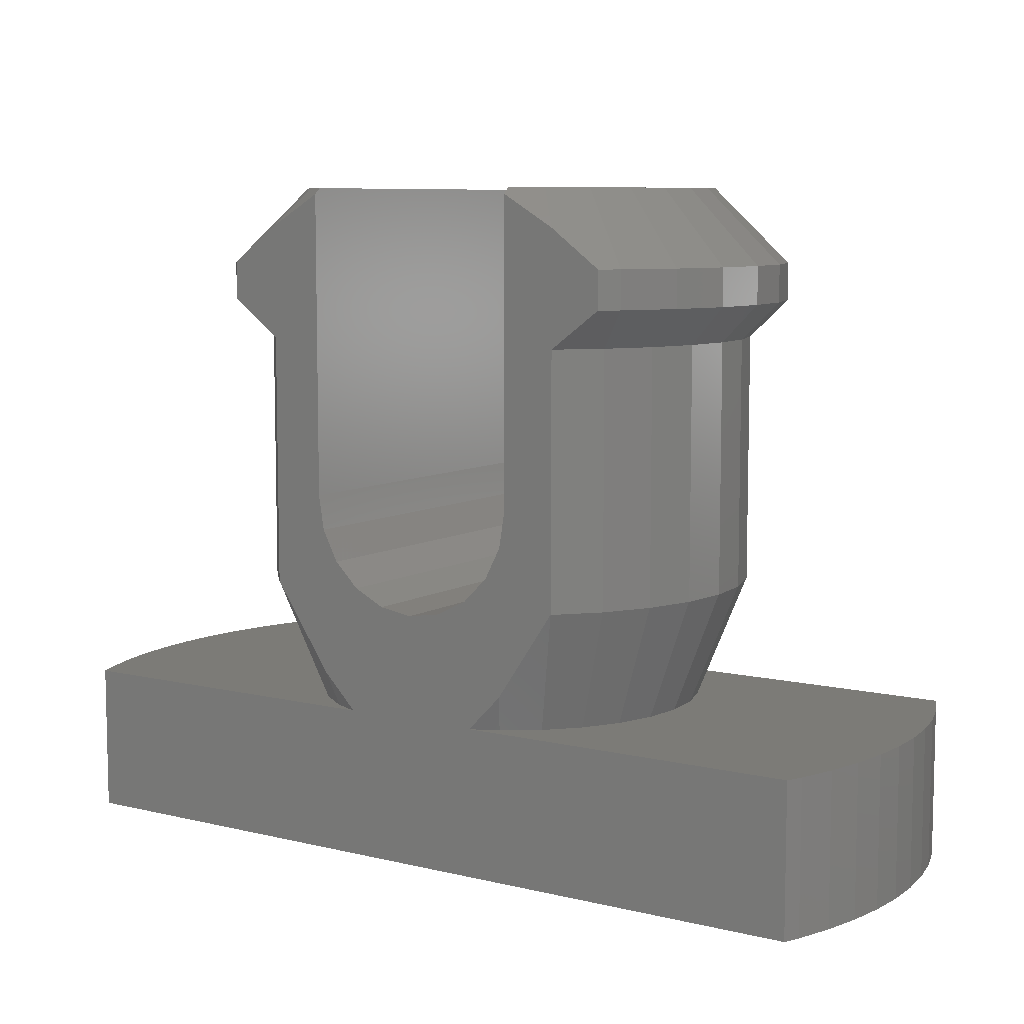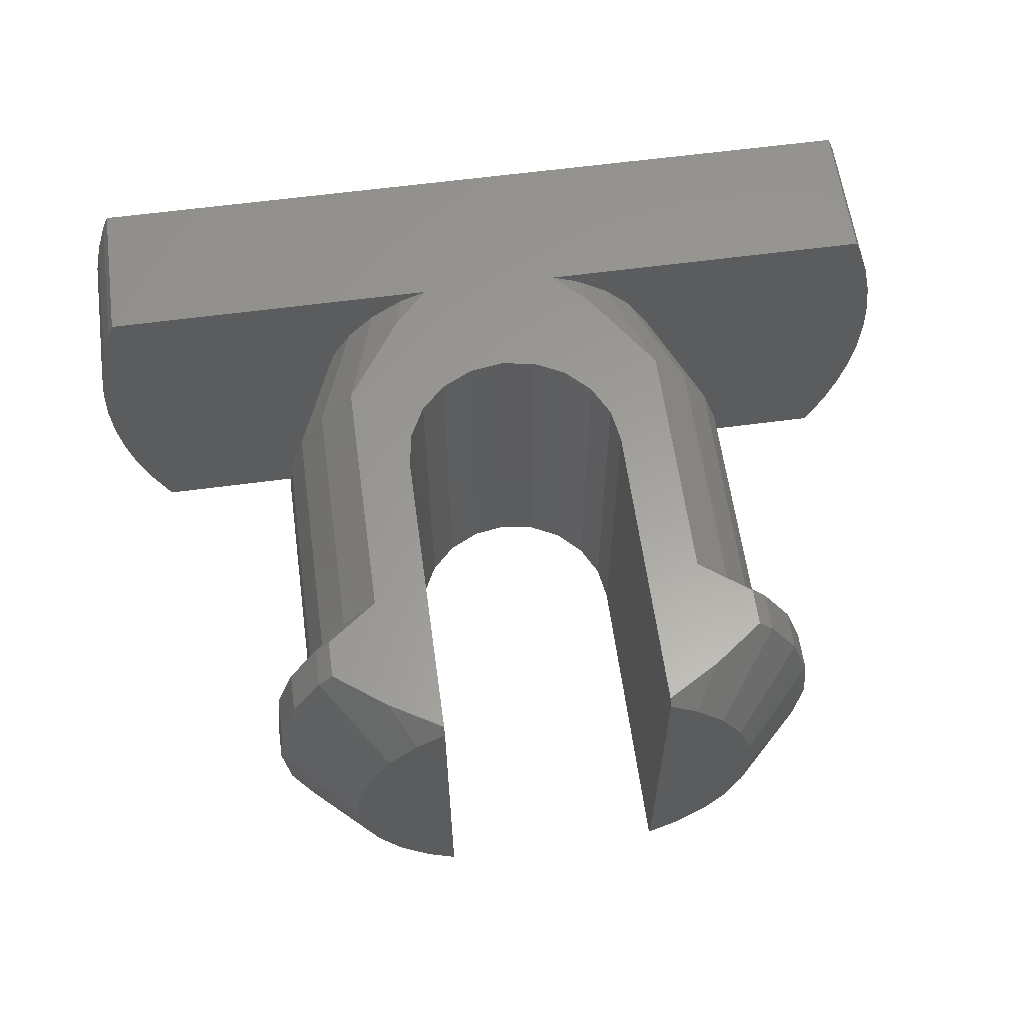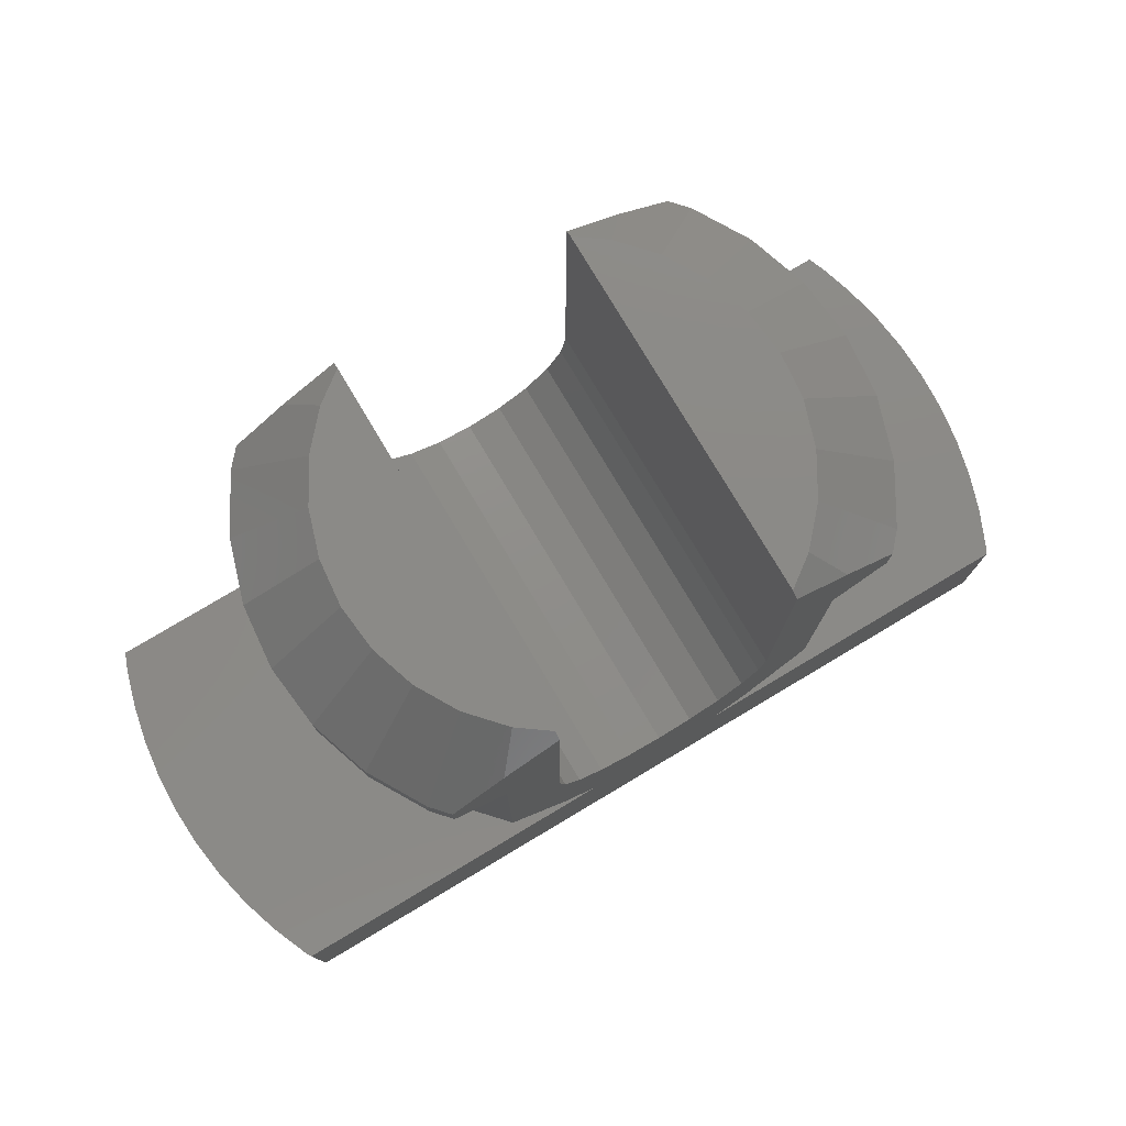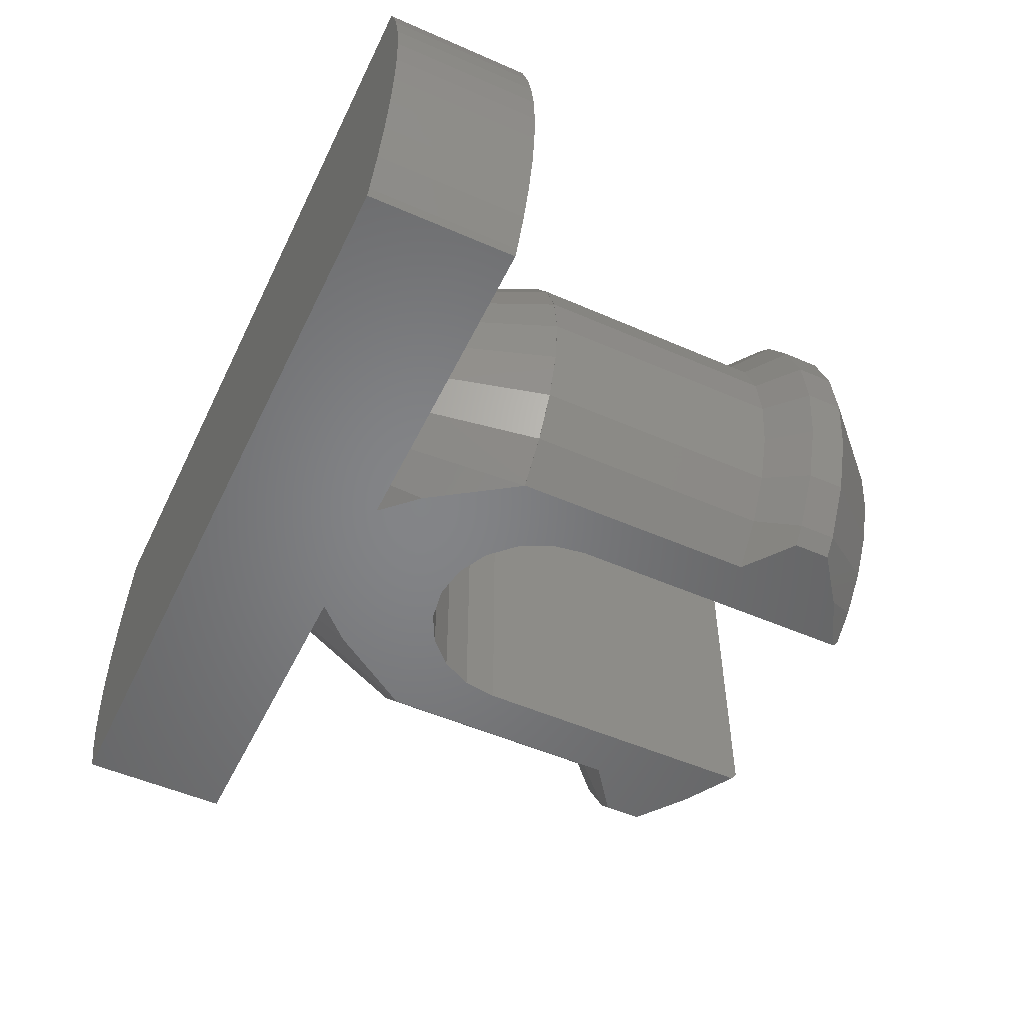
<metadata>
{"format":"stl","ext":"stl","renderer":"f3d","projection":"perspective","resolution":1024,"background":"white","views":[{"elev":8.1,"azim":-146.5,"up":"+Z"},{"elev":60.8,"azim":-7.8,"up":"+Y"},{"elev":78.1,"azim":-30.8,"up":"+Z"},{"elev":-52.1,"azim":-115.3,"up":"+Y"}]}
</metadata>
<code>
# stl→obj: 284 verts, 564 faces
v -0.4635 -2.45 1.473
v 0 -2.45 1.4
v -0.4635 2.45 1.473
v 0 2.45 1.4
v -0.8817 -2.45 1.686
v -0.8817 2.45 1.686
v -0.9523 -2.45 5.44e-16
v 0.9523 -2.45 5.44e-16
v -0.9523 2.45 5.44e-16
v 0.9523 2.45 5.44e-16
v 2.64 0 5.44e-16
v -1.214 -2.45 2.018
v -1.214 2.45 2.018
v -1.415 -2.45 0.4754
v -0.9523 -2.45 1.088e-15
v -1.32 -2.286 1.052e-15
v -1.415 2.45 0.4754
v -1.32 2.286 5.44e-16
v -1.427 -2.45 2.436
v -1.427 2.45 2.436
v -1.5 -2.352 7
v -1.5 2.45 2.9
v -1.5 2.352 7
v -1.5 -2.45 2.9
v -1.5 -2.45 6.92
v -1.5 2.45 6.92
v -1.766 1.962 5.44e-16
v -1.882 -2.45 6.695
v -1.874 -2.081 7
v -1.882 2.45 6.695
v -1.874 2.081 7
v -2.136 1.552 5.44e-16
v -2.195 -2.45 1.636
v -1.766 -1.962 9.796e-16
v -2.195 2.45 1.636
v -2.205 -2.45 1.65
v -2.205 2.45 1.65
v -2.205 -2.449 1.65
v -2.205 2.449 1.65
v -2.206 -2.45 6.503
v -2.206 2.45 6.503
v -2.208 -2.447 1.65
v -2.136 -1.552 8.886e-16
v -2.208 2.447 1.65
v -2.21 -2.45 1.65
v -2.21 -2.45 5
v -2.21 2.45 1.65
v -2.21 2.45 5
v -2.218 -2.45 5.005
v -2.218 2.45 5.005
v -2.265 -1.646 7
v -2.265 1.646 7
v -2.412 1.074 5.44e-16
v -2.455 -2.45 6.317
v -2.455 2.45 6.317
v -2.558 -1.139 7
v -2.558 1.139 7
v -2.582 0.5489 5.44e-16
v -2.64 0 5.44e-16
v 5.549 2.45 0
v -2.667 -1.937 1.65
v -2.667 1.937 1.65
v -2.67 -1.94 1.65
v -2.67 -1.94 5
v -2.67 1.94 1.65
v -2.67 1.94 5
v -2.739 -0.5822 7
v -2.739 0.5822 7
v -2.8 0 7
v -2.879 -2.45 5.5
v -2.879 -2.45 6
v -2.879 2.45 5.5
v -2.879 2.45 6
v -3.009 -1.343 1.65
v -3.009 1.343 1.65
v -3.011 -1.341 1.65
v -2.412 -1.074 7.824e-16
v -3.011 1.341 1.65
v -3.012 -1.337 1.65
v -2.582 -0.5489 6.659e-16
v -3.012 1.337 1.65
v -3.015 -1.342 1.65
v -3.015 -1.342 5
v -3.015 1.342 1.65
v -3.015 1.342 5
v -3.074 -2.234 5.5
v -3.074 -2.234 6
v -3.074 2.234 5.5
v -3.074 2.234 6
v -3.224 -0.6853 1.65
v -3.224 0.6853 1.65
v -3.224 -0.682 1.65
v -3.224 0.682 1.65
v -3.228 -0.6861 1.65
v -3.228 -0.6861 5
v -3.228 0.6861 1.65
v -3.228 0.6861 5
v -3.296 0 1.65
v -3.3 0 1.65
v -3.3 0 5
v -3.367 -2.45 -2
v 3.367 -2.45 -2
v 6 0.1833 -2
v -3.471 -1.546 5.5
v -3.471 -1.546 6
v -3.471 1.546 5.5
v -3.471 1.546 6
v -3.717 -0.7901 5.5
v -3.717 -0.7901 6
v -3.717 0.7901 5.5
v -3.717 0.7901 6
v -3.8 0 5.5
v -3.8 0 6
v -5.387 -2.45 -2
v -5.294 -2.45 -2
v -5.387 -2.45 1.088e-15
v -3.587 -2.45 -2
v -3.79 -2.45 -2
v -3.979 -2.45 -2
v -4.156 -2.45 -2
v -4.322 -2.45 -2
v -4.48 -2.45 -2
v -4.629 -2.45 -2
v -4.772 -2.45 -2
v -4.909 -2.45 -2
v -5.042 -2.45 -2
v -5.17 -2.45 -2
v -5.438 -2.352 -2
v -5.438 -2.352 1.066e-15
v -5.549 2.45 -2
v -5.549 2.45 0
v 5.549 2.45 -2
v -5.638 -1.869 -2
v -5.638 -1.869 9.59e-16
v -5.638 2.235 -2
v -5.638 2.235 4.764e-17
v -5.796 -1.37 -2
v -5.796 -1.37 8.481e-16
v -5.796 1.736 -2
v -5.796 1.736 1.585e-16
v -5.909 -0.8586 -2
v -5.909 -0.8586 7.346e-16
v -5.909 1.225 -2
v -5.909 1.225 2.72e-16
v -5.977 -0.3396 -2
v -5.977 -0.3396 6.194e-16
v -5.977 0.7063 -2
v -5.977 0.7063 3.872e-16
v -6 0.1833 -2
v -6 0.1833 5.033e-16
v 0.4635 -2.45 1.473
v 0.4635 2.45 1.473
v 0.8817 -2.45 1.686
v 1.415 -2.45 0.4754
v 0.8817 2.45 1.686
v 1.415 2.45 0.4754
v 1.214 -2.45 2.018
v 1.214 2.45 2.018
v 2.195 -2.45 1.636
v 2.195 2.45 1.636
v 0.9523 -2.45 1.088e-15
v 1.32 -2.286 1.052e-15
v 5.387 -2.45 1.088e-15
v 1.32 2.286 5.44e-16
v 1.766 1.962 5.44e-16
v 1.427 -2.45 2.436
v 1.427 2.45 2.436
v 2.205 -2.45 1.65
v 2.205 2.45 1.65
v 1.766 -1.962 9.796e-16
v 1.5 -2.45 2.9
v 1.5 2.45 2.9
v 2.21 -2.45 1.65
v 2.21 2.45 1.65
v 1.5 -2.352 7
v 1.5 2.352 7
v 1.874 -2.081 7
v 2.265 -1.646 7
v 1.882 -2.45 6.695
v 1.5 -2.45 6.92
v 2.21 -2.45 5
v 1.5 2.45 6.92
v 1.874 2.081 7
v 1.882 2.45 6.695
v 2.265 1.646 7
v 2.21 2.45 5
v 2.136 -1.552 8.886e-16
v 2.208 -2.447 1.65
v 2.205 -2.449 1.65
v 2.136 1.552 5.44e-16
v 2.205 2.449 1.65
v 2.208 2.447 1.65
v 2.206 -2.45 6.503
v 2.206 2.45 6.503
v 2.412 -1.074 7.824e-16
v 3.011 -1.341 1.65
v 2.667 -1.937 1.65
v 3.009 -1.343 1.65
v 2.667 1.937 1.65
v 2.412 1.074 5.44e-16
v 3.009 1.343 1.65
v 3.011 1.341 1.65
v 2.218 -2.45 5.005
v 2.455 -2.45 6.317
v 2.218 2.45 5.005
v 2.455 2.45 6.317
v 2.67 -1.94 1.65
v 2.67 1.94 1.65
v 2.67 -1.94 5
v 2.67 1.94 5
v 3.074 -2.234 5.5
v 2.879 -2.45 5.5
v 2.879 2.45 5.5
v 3.074 2.234 5.5
v 3.074 -2.234 6
v 2.558 -1.139 7
v 2.558 1.139 7
v 3.074 2.234 6
v 2.582 -0.5489 6.659e-16
v 3.012 -1.337 1.65
v 5.438 -2.352 1.066e-15
v 5.638 -1.869 9.59e-16
v 2.582 0.5489 5.44e-16
v 3.012 1.337 1.65
v 2.879 -2.45 6
v 2.879 2.45 6
v 2.739 -0.5822 7
v 3.471 -1.546 6
v 3.717 -0.7901 6
v 2.739 0.5822 7
v 3.717 0.7901 6
v 3.471 1.546 6
v 3.224 -0.682 1.65
v 3.224 -0.6853 1.65
v 5.796 -1.37 8.481e-16
v 5.909 -0.8586 7.346e-16
v 3.224 0.6853 1.65
v 3.224 0.682 1.65
v 3.296 0 1.65
v 5.638 2.235 4.764e-17
v 5.796 1.736 1.585e-16
v 5.977 -0.3396 6.194e-16
v 5.909 1.225 2.72e-16
v 6 0.1833 5.033e-16
v 5.977 0.7063 3.872e-16
v 3.015 -1.342 1.65
v 3.015 -1.342 5
v 3.015 1.342 5
v 3.015 1.342 1.65
v 2.8 0 7
v 3.8 0 6
v 3.228 -0.6861 1.65
v 3.228 0.6861 1.65
v 3.228 -0.6861 5
v 3.717 -0.7901 5.5
v 3.471 -1.546 5.5
v 3.228 0.6861 5
v 3.471 1.546 5.5
v 3.717 0.7901 5.5
v 3.3 0 1.65
v 3.3 0 5
v 3.8 0 5.5
v 3.587 -2.45 -2
v 3.79 -2.45 -2
v 3.979 -2.45 -2
v 4.156 -2.45 -2
v 4.322 -2.45 -2
v 4.48 -2.45 -2
v 4.629 -2.45 -2
v 4.772 -2.45 -2
v 4.909 -2.45 -2
v 5.042 -2.45 -2
v 5.17 -2.45 -2
v 5.294 -2.45 -2
v 5.387 -2.45 -2
v 5.438 -2.352 -2
v 5.638 -1.869 -2
v 5.638 2.235 -2
v 5.796 1.736 -2
v 5.796 -1.37 -2
v 5.909 -0.8586 -2
v 5.909 1.225 -2
v 5.977 -0.3396 -2
v 5.977 0.7063 -2
f 1 2 3
f 3 2 4
f 5 1 6
f 6 1 3
f 7 2 1
f 7 8 2
f 9 3 4
f 9 4 10
f 9 10 11
f 12 5 6
f 12 6 13
f 14 1 5
f 14 15 7
f 14 7 1
f 14 16 15
f 17 3 9
f 17 6 3
f 17 9 18
f 19 12 13
f 19 13 20
f 21 22 23
f 24 19 20
f 24 20 22
f 24 21 25
f 24 22 21
f 23 22 26
f 27 18 9
f 28 21 29
f 28 25 21
f 30 23 26
f 30 31 23
f 32 9 11
f 32 27 9
f 33 5 12
f 33 16 14
f 33 14 5
f 33 34 16
f 35 6 17
f 35 13 6
f 35 18 27
f 35 17 18
f 36 12 19
f 36 33 12
f 37 13 35
f 37 20 13
f 38 34 33
f 38 33 36
f 39 35 27
f 39 37 35
f 40 28 29
f 41 31 30
f 42 34 38
f 42 43 34
f 44 27 32
f 44 39 27
f 45 19 24
f 45 24 46
f 45 36 19
f 45 38 36
f 45 42 38
f 46 24 25
f 46 25 28
f 46 28 40
f 47 20 37
f 47 22 20
f 47 37 39
f 47 39 44
f 47 48 22
f 48 26 22
f 48 30 26
f 48 41 30
f 49 46 40
f 50 41 48
f 51 21 52
f 51 29 21
f 51 40 29
f 52 21 23
f 52 23 31
f 52 31 41
f 53 32 11
f 54 40 51
f 54 49 40
f 55 41 50
f 55 52 41
f 56 51 57
f 57 51 52
f 58 53 11
f 59 58 11
f 59 11 60
f 61 43 42
f 62 44 32
f 63 42 45
f 63 45 64
f 63 61 42
f 64 45 46
f 64 46 49
f 65 44 62
f 65 47 44
f 65 48 47
f 65 66 48
f 66 50 48
f 67 56 68
f 68 56 57
f 69 67 68
f 70 49 54
f 70 54 71
f 72 55 50
f 72 73 55
f 74 43 61
f 74 61 63
f 75 62 32
f 75 65 62
f 76 43 74
f 76 77 43
f 78 32 53
f 78 75 32
f 79 77 76
f 79 80 77
f 81 53 58
f 81 78 53
f 82 63 83
f 82 74 63
f 82 76 74
f 82 79 76
f 83 63 64
f 84 65 75
f 84 66 65
f 84 75 78
f 84 78 81
f 84 85 66
f 86 49 70
f 86 64 49
f 86 70 87
f 86 83 64
f 87 51 56
f 87 54 51
f 87 70 71
f 87 71 54
f 88 50 66
f 88 66 85
f 88 72 50
f 88 73 72
f 88 89 73
f 89 52 55
f 89 55 73
f 89 57 52
f 90 80 79
f 91 81 58
f 92 80 90
f 92 59 80
f 93 58 59
f 93 91 58
f 94 79 82
f 94 82 95
f 94 90 79
f 94 92 90
f 95 82 83
f 96 81 91
f 96 84 81
f 96 85 84
f 96 91 93
f 96 97 85
f 98 59 92
f 98 93 59
f 99 92 94
f 99 93 98
f 99 94 100
f 99 96 93
f 99 97 96
f 99 98 92
f 99 100 97
f 100 94 95
f 101 7 15
f 101 8 7
f 101 102 8
f 101 103 102
f 104 83 86
f 104 86 105
f 105 86 87
f 105 87 56
f 106 88 85
f 106 89 88
f 106 107 89
f 107 57 89
f 108 83 104
f 108 95 83
f 108 100 95
f 108 104 109
f 109 56 67
f 109 104 105
f 109 105 56
f 110 85 97
f 110 97 100
f 110 106 85
f 110 107 106
f 110 111 107
f 111 57 107
f 111 68 57
f 112 100 108
f 112 108 113
f 112 110 100
f 112 111 110
f 112 113 111
f 113 67 69
f 113 68 111
f 113 69 68
f 113 108 109
f 113 109 67
f 114 115 116
f 116 15 16
f 116 16 34
f 116 34 43
f 116 43 77
f 116 101 15
f 116 117 101
f 116 118 117
f 116 119 118
f 116 120 119
f 116 121 120
f 116 122 121
f 116 123 122
f 116 124 123
f 116 125 124
f 116 126 125
f 116 127 126
f 116 115 127
f 128 115 114
f 128 114 129
f 129 77 80
f 129 114 116
f 129 116 77
f 130 131 132
f 130 132 103
f 131 59 60
f 131 60 132
f 133 128 134
f 134 128 129
f 134 129 80
f 135 131 130
f 135 136 131
f 136 59 131
f 137 133 138
f 138 133 134
f 138 134 80
f 139 130 103
f 139 135 130
f 139 136 135
f 139 140 136
f 140 59 136
f 141 137 142
f 142 80 59
f 142 137 138
f 142 138 80
f 143 139 103
f 143 140 139
f 143 144 140
f 144 59 140
f 145 141 146
f 146 141 142
f 146 142 59
f 147 143 103
f 147 144 143
f 147 148 144
f 148 59 144
f 149 101 117
f 149 117 118
f 149 118 119
f 149 119 120
f 149 120 121
f 149 121 122
f 149 122 123
f 149 123 124
f 149 124 125
f 149 125 126
f 149 126 127
f 149 127 115
f 149 115 128
f 149 128 133
f 149 133 137
f 149 137 141
f 149 141 145
f 149 145 150
f 149 147 103
f 149 148 147
f 149 150 148
f 149 103 101
f 150 59 148
f 150 145 146
f 150 146 59
f 2 151 4
f 2 8 151
f 4 151 152
f 4 152 10
f 151 153 152
f 151 8 154
f 151 154 153
f 152 153 155
f 152 155 156
f 152 156 10
f 153 157 158
f 153 158 155
f 153 154 159
f 153 159 157
f 155 158 160
f 155 160 156
f 161 162 154
f 161 102 163
f 161 163 162
f 8 161 154
f 8 102 161
f 10 164 165
f 10 156 164
f 10 165 11
f 157 166 167
f 157 167 158
f 157 159 168
f 157 168 166
f 158 167 169
f 158 169 160
f 162 170 159
f 162 159 154
f 162 163 170
f 164 156 160
f 164 160 165
f 166 171 172
f 166 172 167
f 166 168 173
f 166 173 171
f 167 172 174
f 167 174 169
f 175 176 172
f 175 177 178
f 175 179 177
f 175 178 176
f 171 175 172
f 171 180 175
f 171 173 181
f 171 181 180
f 180 179 175
f 180 181 179
f 176 182 172
f 176 183 184
f 176 184 182
f 176 178 185
f 176 185 183
f 172 182 186
f 172 186 174
f 182 184 186
f 170 187 188
f 170 189 159
f 170 188 189
f 170 163 187
f 165 190 11
f 165 160 191
f 165 191 192
f 165 192 190
f 177 179 193
f 177 193 178
f 183 194 184
f 183 185 194
f 179 181 193
f 184 194 186
f 187 195 196
f 187 197 188
f 187 198 197
f 187 196 198
f 187 163 195
f 190 192 199
f 190 200 11
f 190 199 201
f 190 201 202
f 190 202 200
f 159 189 168
f 160 169 191
f 168 189 173
f 169 174 191
f 189 188 173
f 191 174 192
f 193 181 203
f 193 203 204
f 193 204 178
f 194 205 186
f 194 185 206
f 194 206 205
f 188 197 207
f 188 207 173
f 192 174 208
f 192 208 199
f 173 207 181
f 181 207 209
f 181 209 203
f 174 186 210
f 174 210 208
f 186 205 210
f 203 209 211
f 203 212 204
f 203 211 212
f 205 206 213
f 205 213 214
f 205 214 210
f 178 204 215
f 178 216 185
f 178 215 216
f 185 216 217
f 185 217 218
f 185 218 206
f 195 219 220
f 195 220 196
f 195 163 221
f 195 221 222
f 195 222 219
f 200 223 11
f 200 202 224
f 200 224 223
f 204 212 225
f 204 225 215
f 206 226 213
f 206 218 226
f 216 227 217
f 216 215 228
f 216 228 229
f 216 229 227
f 217 227 230
f 217 230 231
f 217 232 218
f 217 231 232
f 219 11 233
f 219 234 220
f 219 233 234
f 219 222 235
f 219 235 236
f 219 236 11
f 223 224 237
f 223 237 238
f 223 238 11
f 11 238 239
f 11 239 233
f 11 240 60
f 11 241 240
f 11 236 242
f 11 243 241
f 11 242 244
f 11 245 243
f 11 244 245
f 197 198 207
f 199 208 201
f 207 198 246
f 207 246 209
f 209 246 247
f 209 247 211
f 208 210 248
f 208 249 201
f 208 248 249
f 210 214 248
f 227 250 230
f 227 229 251
f 227 251 250
f 230 250 251
f 230 251 231
f 212 211 225
f 225 211 215
f 213 226 218
f 213 218 214
f 198 196 246
f 201 249 202
f 196 220 246
f 202 249 224
f 220 234 252
f 220 252 246
f 224 249 253
f 224 253 237
f 246 252 247
f 247 252 254
f 247 254 255
f 247 256 211
f 247 255 256
f 249 248 257
f 249 257 253
f 248 214 258
f 248 258 259
f 248 259 257
f 211 256 215
f 215 256 228
f 214 218 232
f 214 232 258
f 234 233 252
f 237 253 238
f 233 239 260
f 233 260 252
f 238 253 260
f 238 260 239
f 252 260 254
f 254 260 261
f 254 261 255
f 253 257 261
f 253 261 260
f 257 259 261
f 261 259 262
f 261 262 255
f 102 263 163
f 102 103 263
f 256 255 228
f 228 255 229
f 258 232 231
f 258 231 259
f 263 264 163
f 263 103 264
f 255 262 229
f 229 262 251
f 259 231 251
f 259 251 262
f 264 265 163
f 264 103 265
f 265 266 163
f 265 103 266
f 266 267 163
f 266 103 267
f 267 268 163
f 267 103 268
f 268 269 163
f 268 103 269
f 269 270 163
f 269 103 270
f 270 271 163
f 270 103 271
f 271 272 163
f 271 103 272
f 272 273 163
f 272 103 273
f 273 274 163
f 273 103 274
f 274 275 163
f 274 276 275
f 274 103 276
f 275 276 163
f 163 276 221
f 276 277 221
f 276 103 277
f 221 277 222
f 132 60 240
f 132 278 279
f 132 240 278
f 132 279 103
f 277 280 222
f 277 103 280
f 222 280 235
f 278 240 241
f 278 241 279
f 280 281 235
f 280 103 281
f 235 281 236
f 279 241 243
f 279 282 103
f 279 243 282
f 281 283 236
f 281 103 283
f 236 283 242
f 282 243 245
f 282 284 103
f 282 245 284
f 283 103 242
f 242 103 244
f 284 245 244
f 284 244 103

</code>
